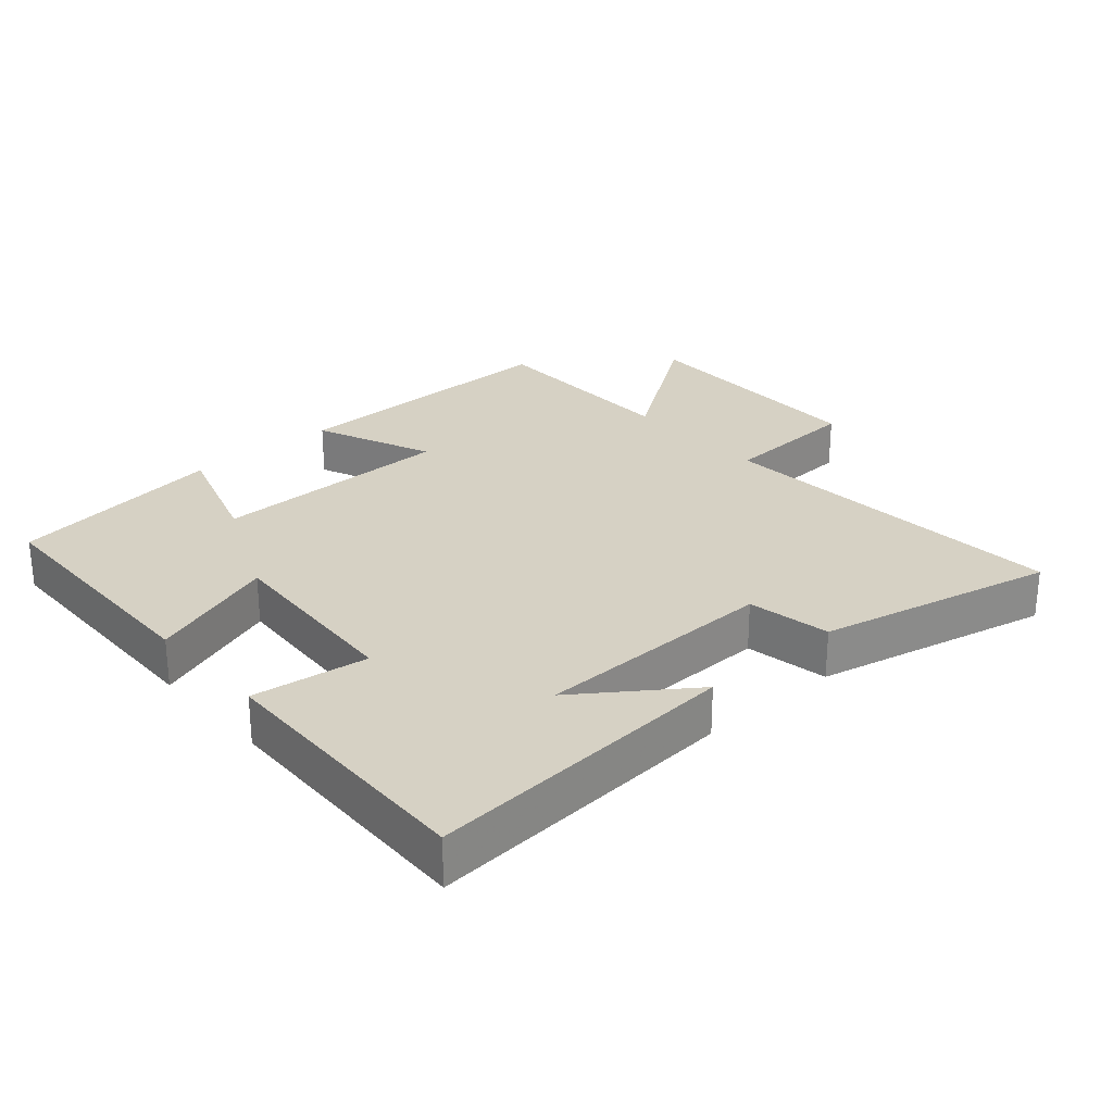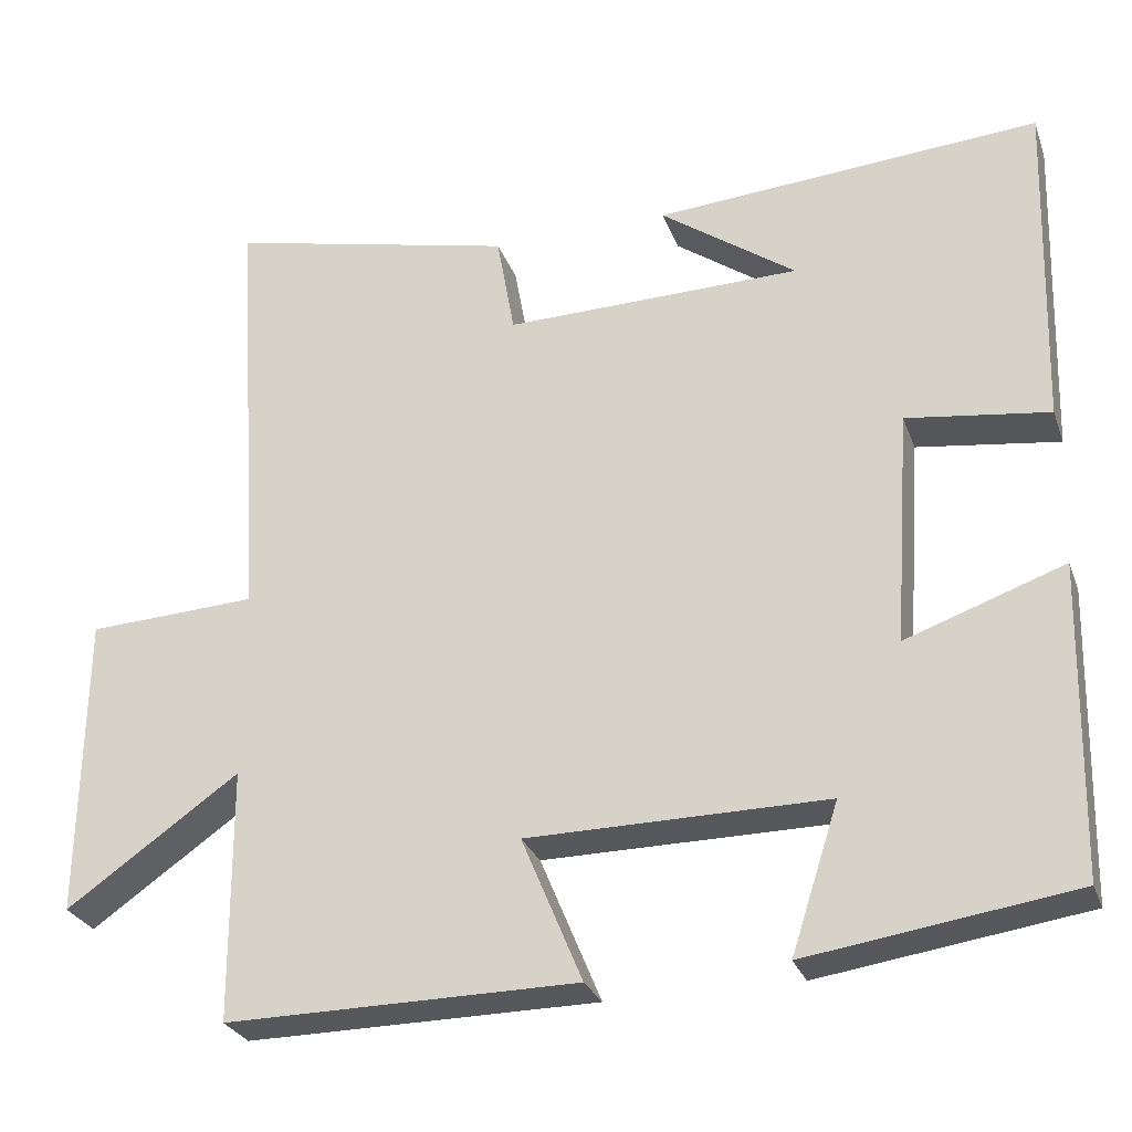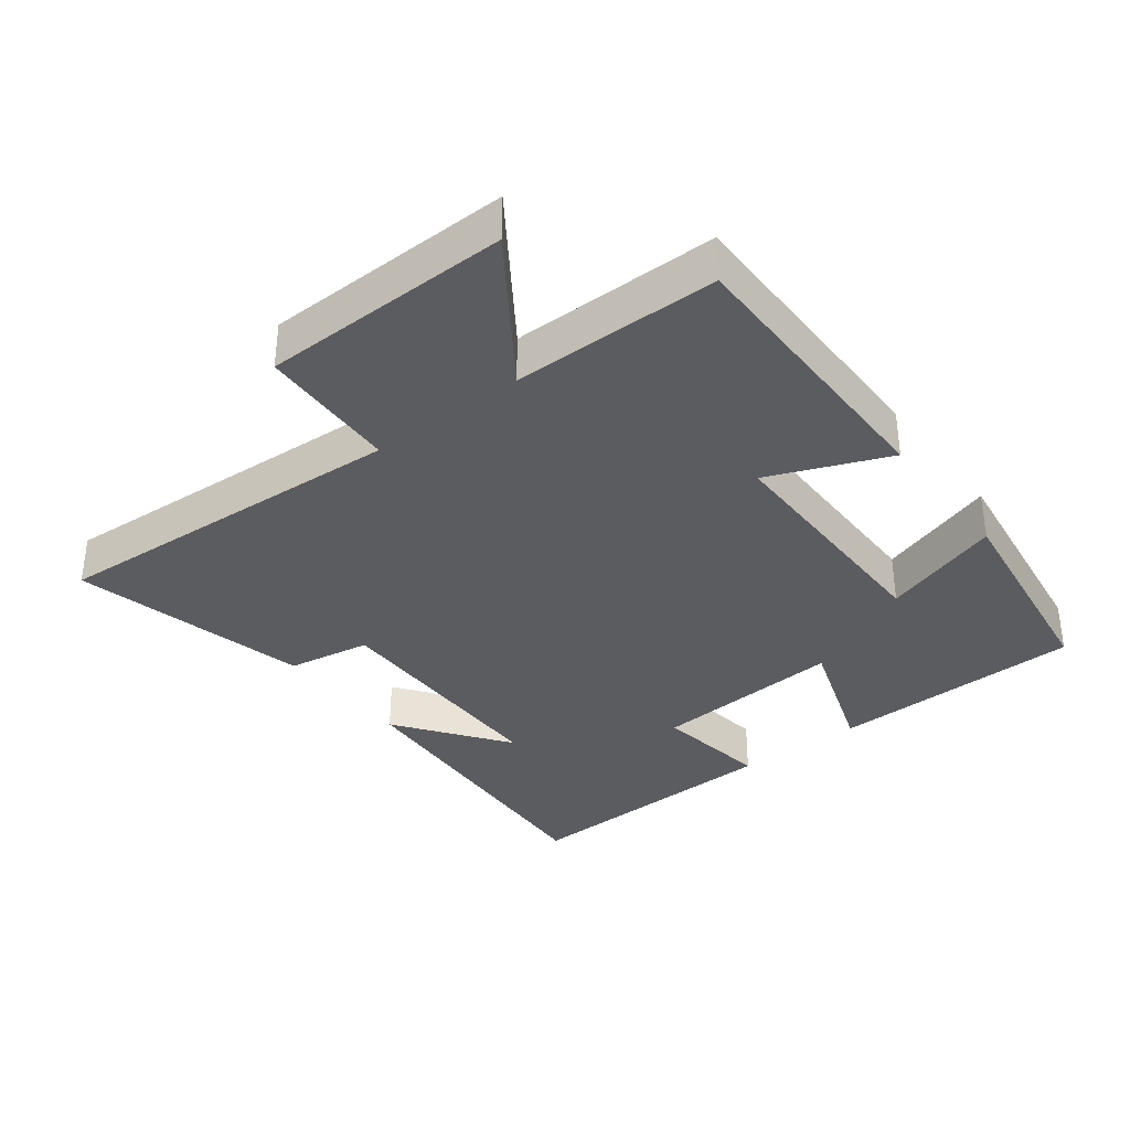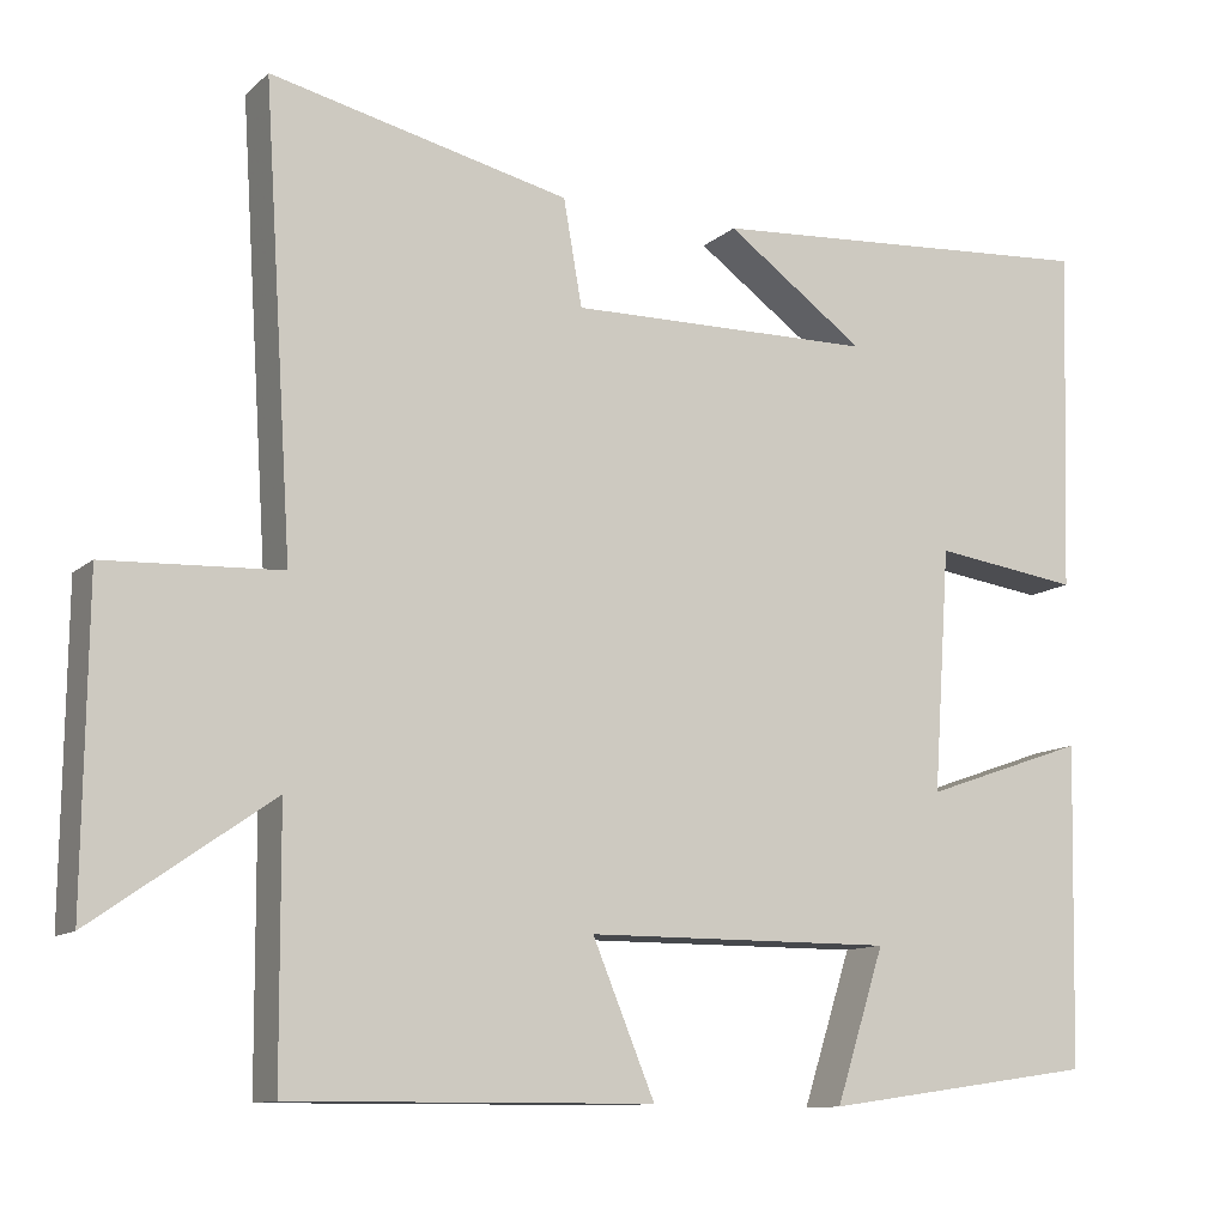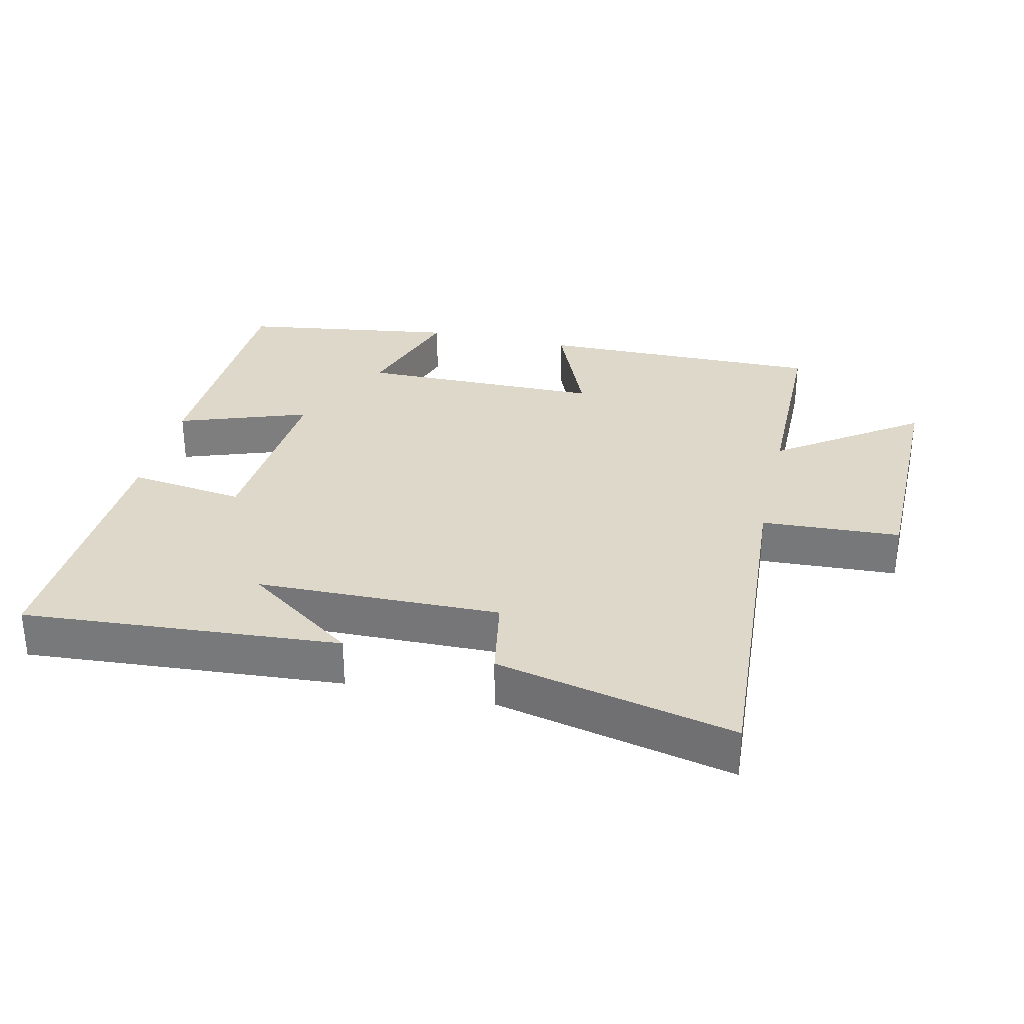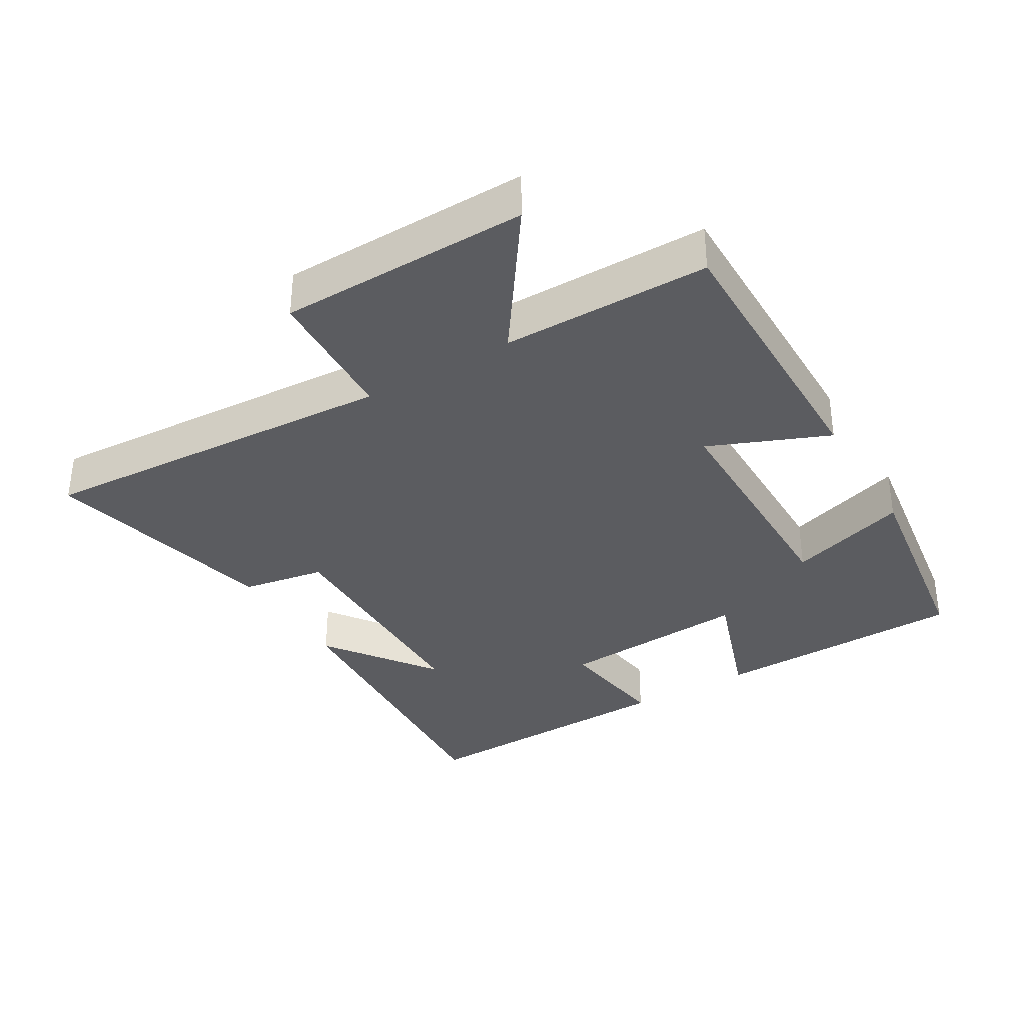
<metadata>
{"format":"obj","ext":"obj","renderer":"f3d","projection":"perspective","resolution":1024,"background":"white","views":[{"elev":27.0,"azim":-41.5,"up":"+Y"},{"elev":-28.0,"azim":-162.2,"up":"+Z"},{"elev":-34.9,"azim":127.8,"up":"+Y"},{"elev":-11.4,"azim":152.1,"up":"+Z"},{"elev":31.0,"azim":12.9,"up":"+Y"},{"elev":-34.9,"azim":120.9,"up":"+Y"}]}
</metadata>
<code>
v 0.535 0.07 0.581
v 0.5 0.07 0.04
v 0.708 0.07 0.03
v 0.712 0.07 -0.342
v 0.5 0.07 -0.194
v 0.498 0.07 -0.503
v 0.068 0.07 -0.5
v 0.142 0.07 -0.322
v -0.224 0.07 -0.32
v -0.166 0.07 -0.5
v -0.491 0.07 -0.453
v -0.5 0.07 -0.072
v -0.306 0.07 -0.14
v -0.326 0.07 0.148
v -0.5 0.07 0.124
v -0.513 0.07 0.534
v -0.04 0.07 0.5
v -0.206 0.07 0.381
v 0.158 0.07 0.375
v 0.18 0.07 0.5
v 0.535 0 0.581
v 0.5 0 0.04
v 0.708 0 0.03
v 0.712 0 -0.342
v 0.5 0 -0.194
v 0.498 0 -0.503
v 0.068 0 -0.5
v 0.142 0 -0.322
v -0.224 0 -0.32
v -0.166 0 -0.5
v -0.491 0 -0.453
v -0.5 0 -0.072
v -0.306 0 -0.14
v -0.326 0 0.148
v -0.5 0 0.124
v -0.513 0 0.534
v -0.04 0 0.5
v -0.206 0 0.381
v 0.158 0 0.375
v 0.18 0 0.5
f 19 20 1 2
f 18 19 2
f 16 17 18
f 14 15 16 18
f 13 14 18 2
f 10 11 12 13
f 9 10 13
f 8 9 13 2
f 5 6 7 8
f 5 8 2 3
f 3 4 5
f 22 21 40 39
f 22 39 38
f 38 37 36
f 38 36 35 34
f 22 38 34 33
f 33 32 31 30
f 33 30 29
f 22 33 29 28
f 28 27 26 25
f 23 22 28 25
f 25 24 23
f 1 21 22 2
f 2 22 23 3
f 3 23 24 4
f 4 24 25 5
f 5 25 26 6
f 6 26 27 7
f 7 27 28 8
f 8 28 29 9
f 9 29 30 10
f 10 30 31 11
f 11 31 32 12
f 12 32 33 13
f 13 33 34 14
f 14 34 35 15
f 15 35 36 16
f 16 36 37 17
f 17 37 38 18
f 18 38 39 19
f 19 39 40 20
f 20 40 21 1

</code>
